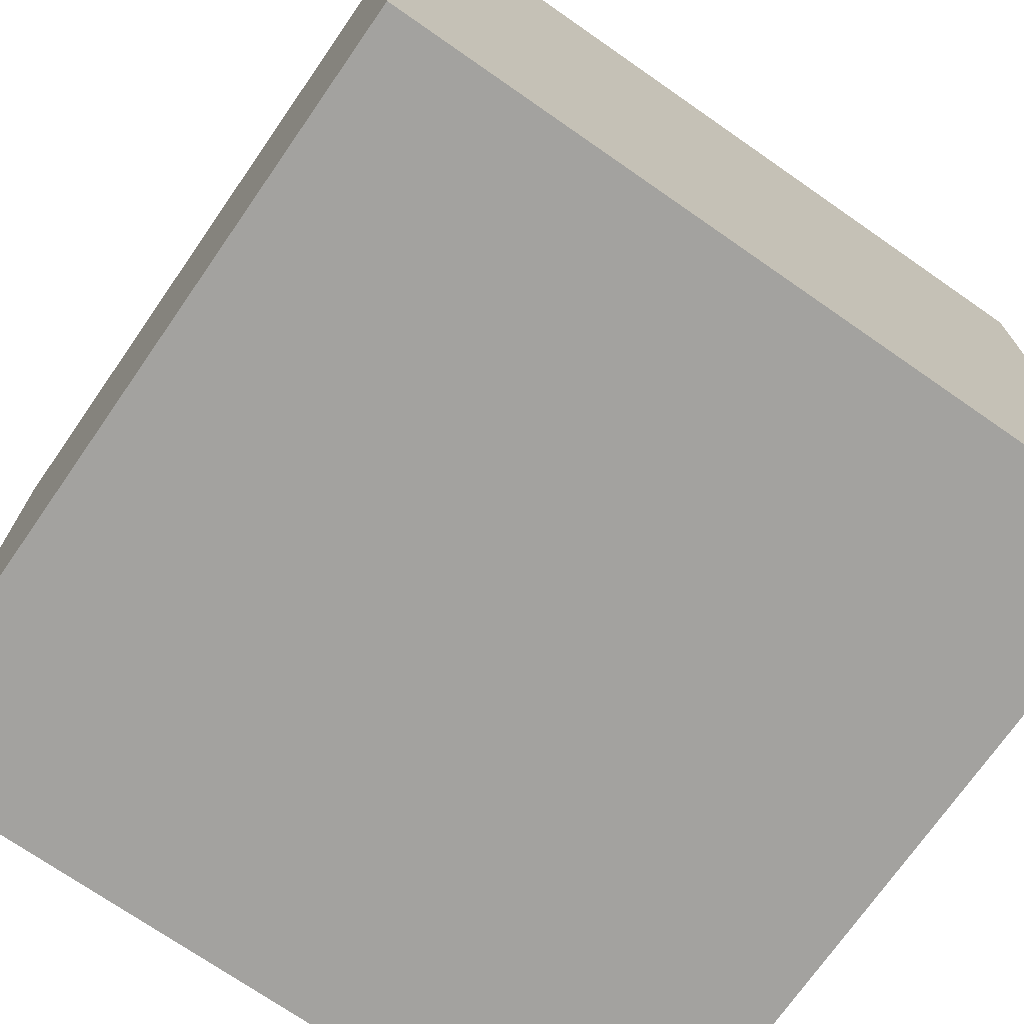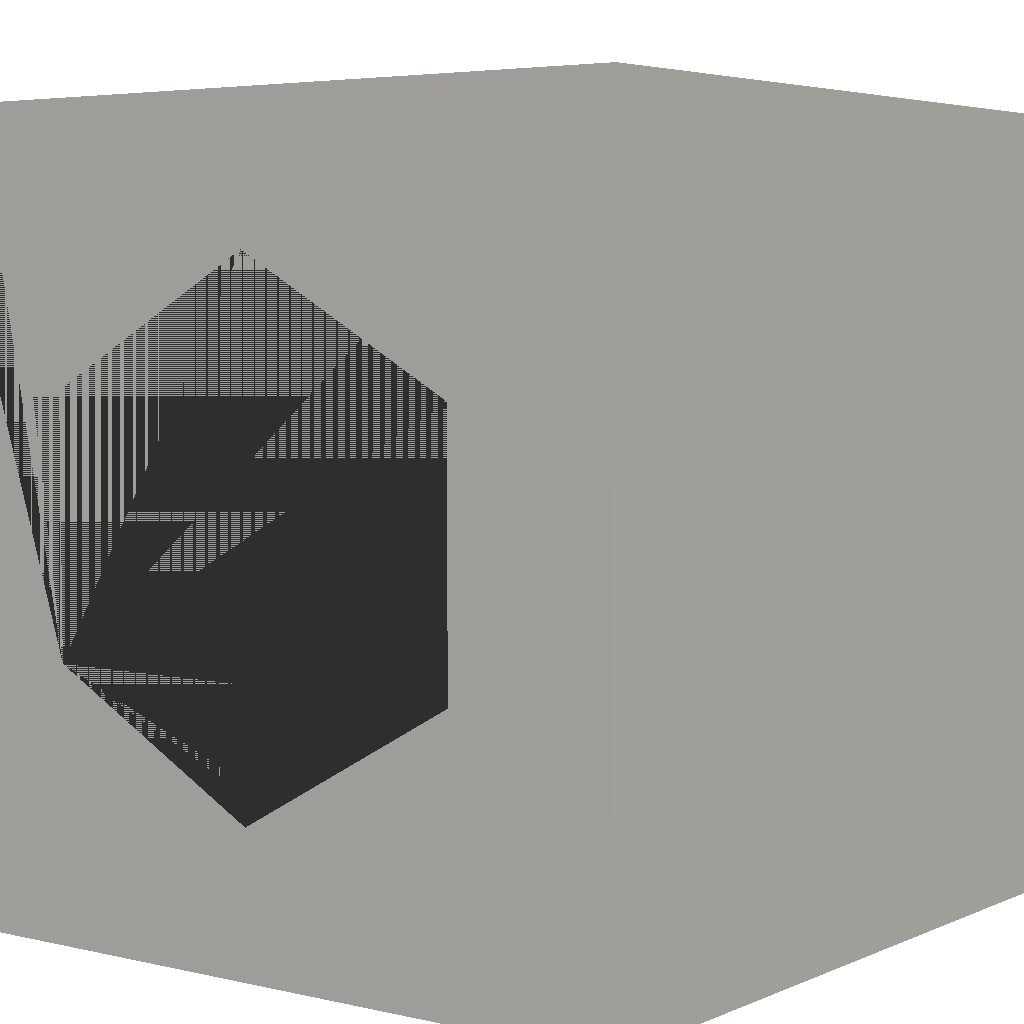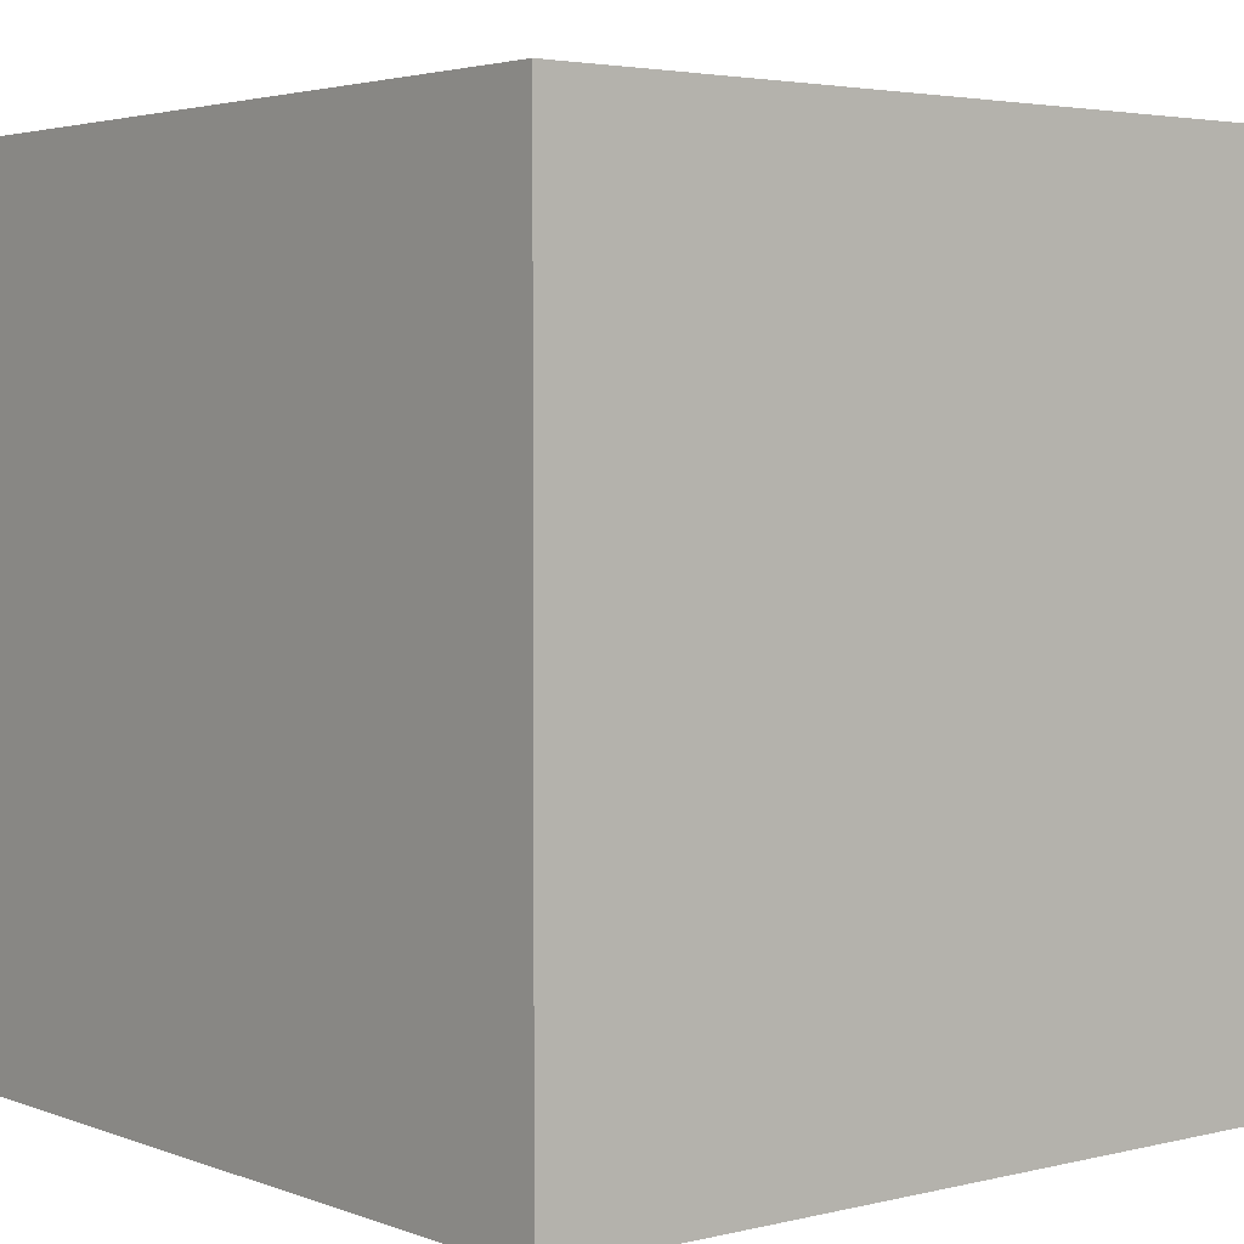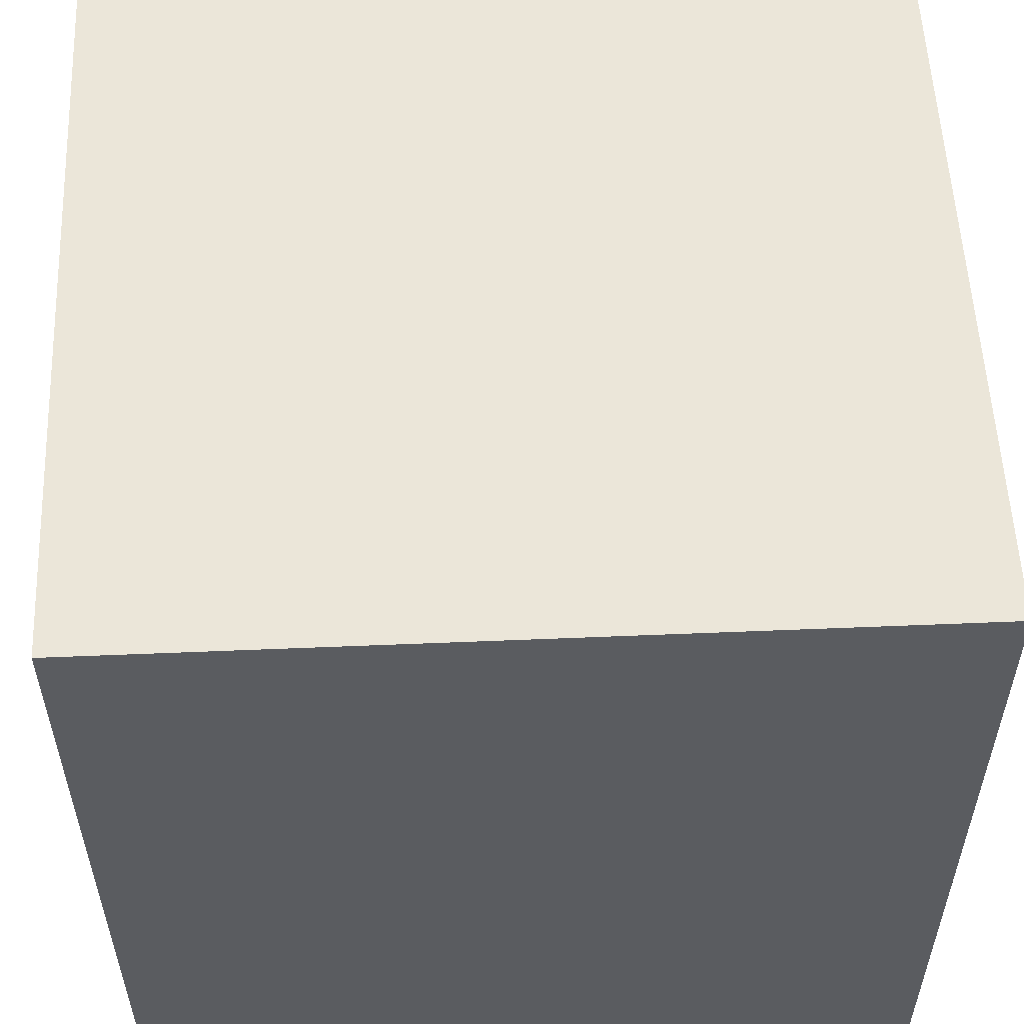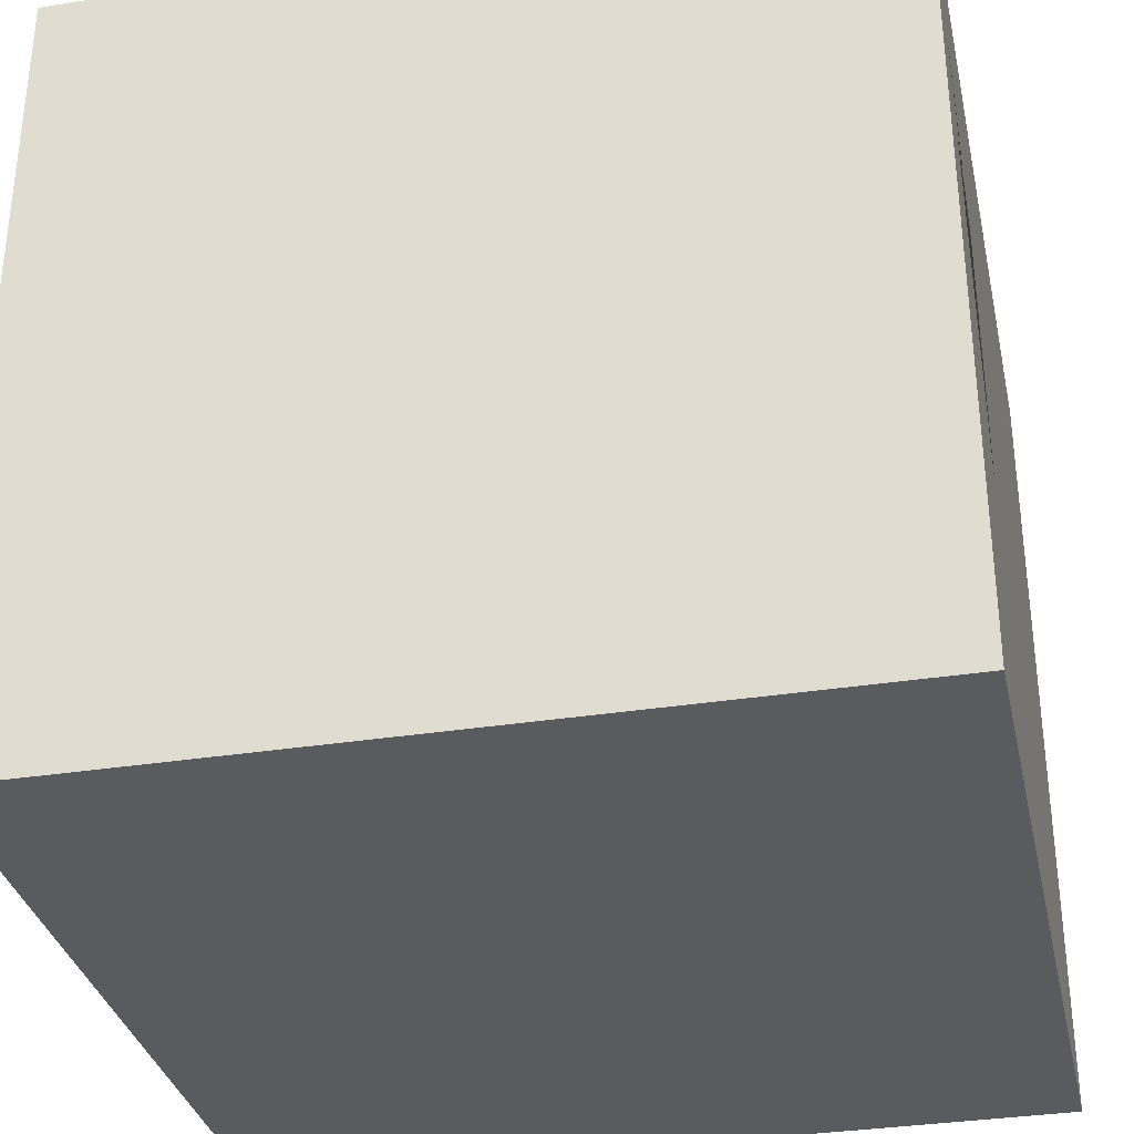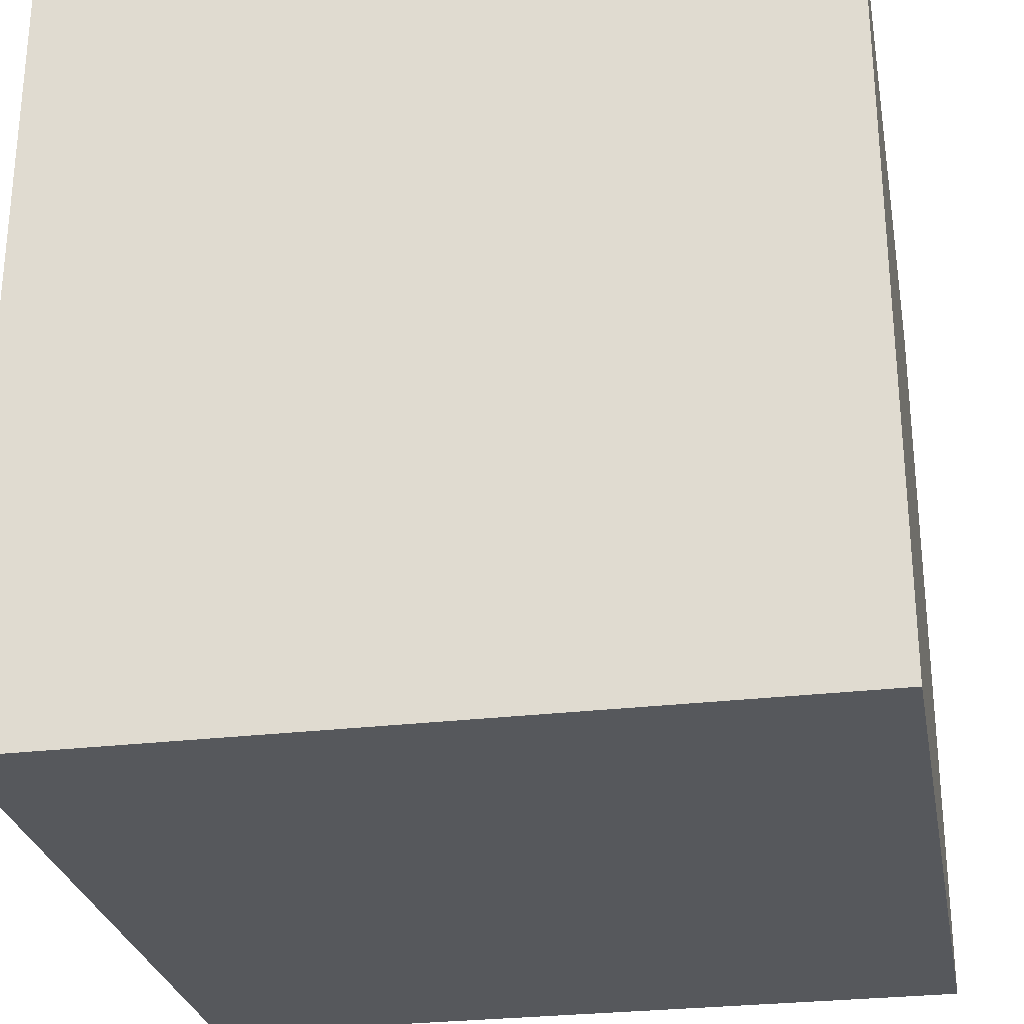
<metadata>
{"format":"obj","ext":"obj","renderer":"f3d","projection":"perspective","resolution":1024,"background":"white","views":[{"elev":-72.4,"azim":-34.8,"up":"+Y"},{"elev":4.6,"azim":-143.3,"up":"+Z"},{"elev":3.4,"azim":-39.1,"up":"+Y"},{"elev":55.4,"azim":87.5,"up":"+Z"},{"elev":-33.4,"azim":102.2,"up":"+Z"},{"elev":-27.8,"azim":-169.6,"up":"+Y"}]}
</metadata>
<code>
o Bottle_Cube
v -0.04 -0.04 0.04
v 0 0.012 -0.0258
v -0.04 0.04 0.04
v -0.04 -0.04 -0.04
v 0.02307 0.012 -0.0129
v -0.04 0.04 -0.04
v 0.04 -0.04 0.04
v 0.02307 0.012 0.0129
v 0.04 0.04 0.04
v 0.04 -0.04 -0.04
v 0 0.012 0.0258
v 0.04 0.04 -0.04
v -0.02307 0.012 0.0129
v -0.02307 0.012 -0.0129
v -0.02307 0.04 0.0129
v -0.02307 0.04 -0.0129
v 0 0.04 -0.0258
v 0 0.04 0.0258
v 0.02307 0.04 0.0129
v 0.02307 0.04 -0.0129
f 1 3 6 4
f 4 6 12 10
f 10 12 9 7
f 7 9 3 1
f 4 10 7 1
f 19 9 12 20
f 20 12 6 3 9 19 18 15 16 17
f 17 2 5 20
f 5 8 19 20
f 8 11 18 19
f 11 13 15 18
f 15 13 14 16
f 16 14 2 17
f 11 8 5 2 14 13

</code>
